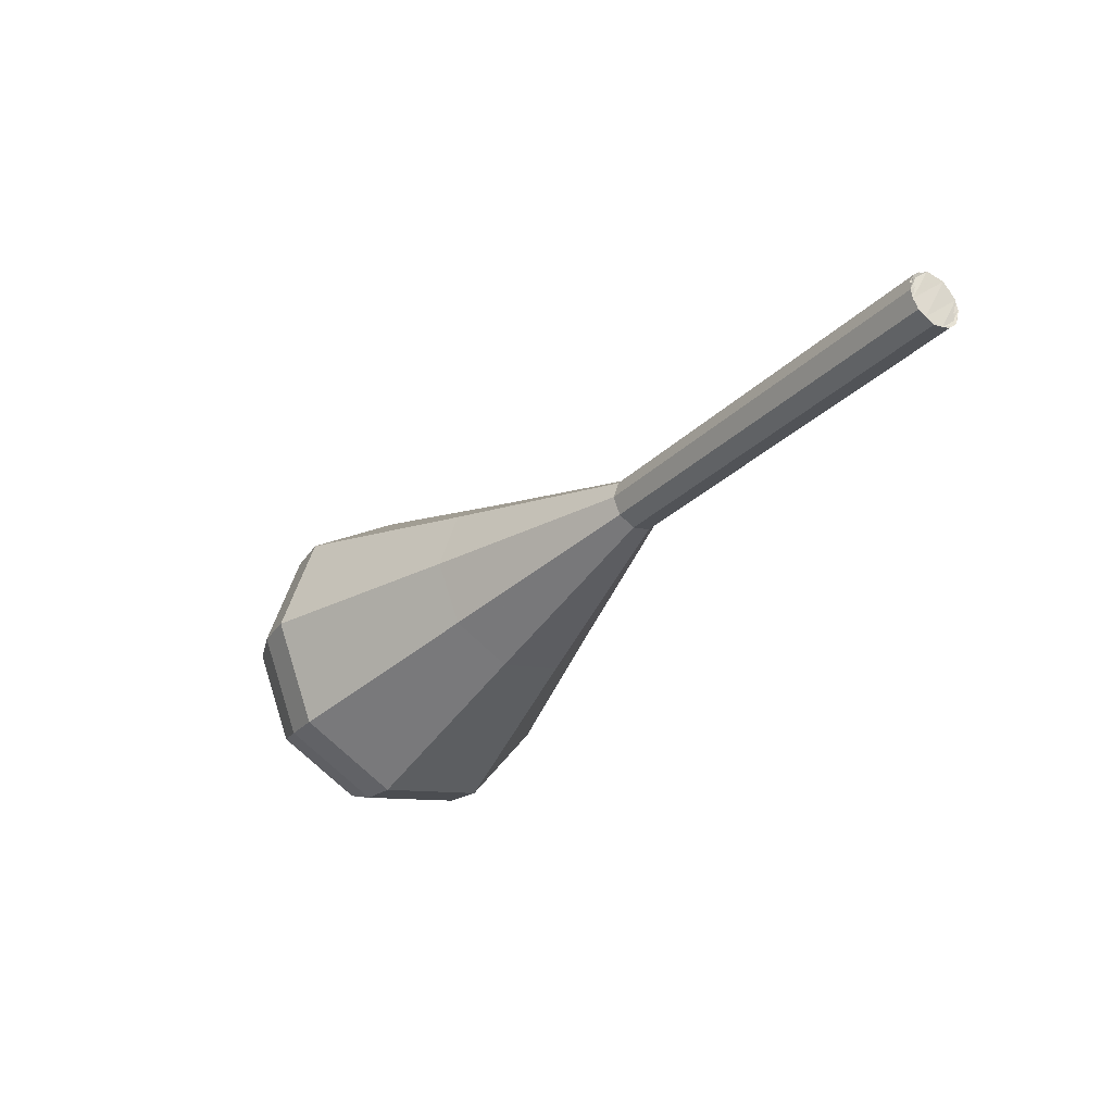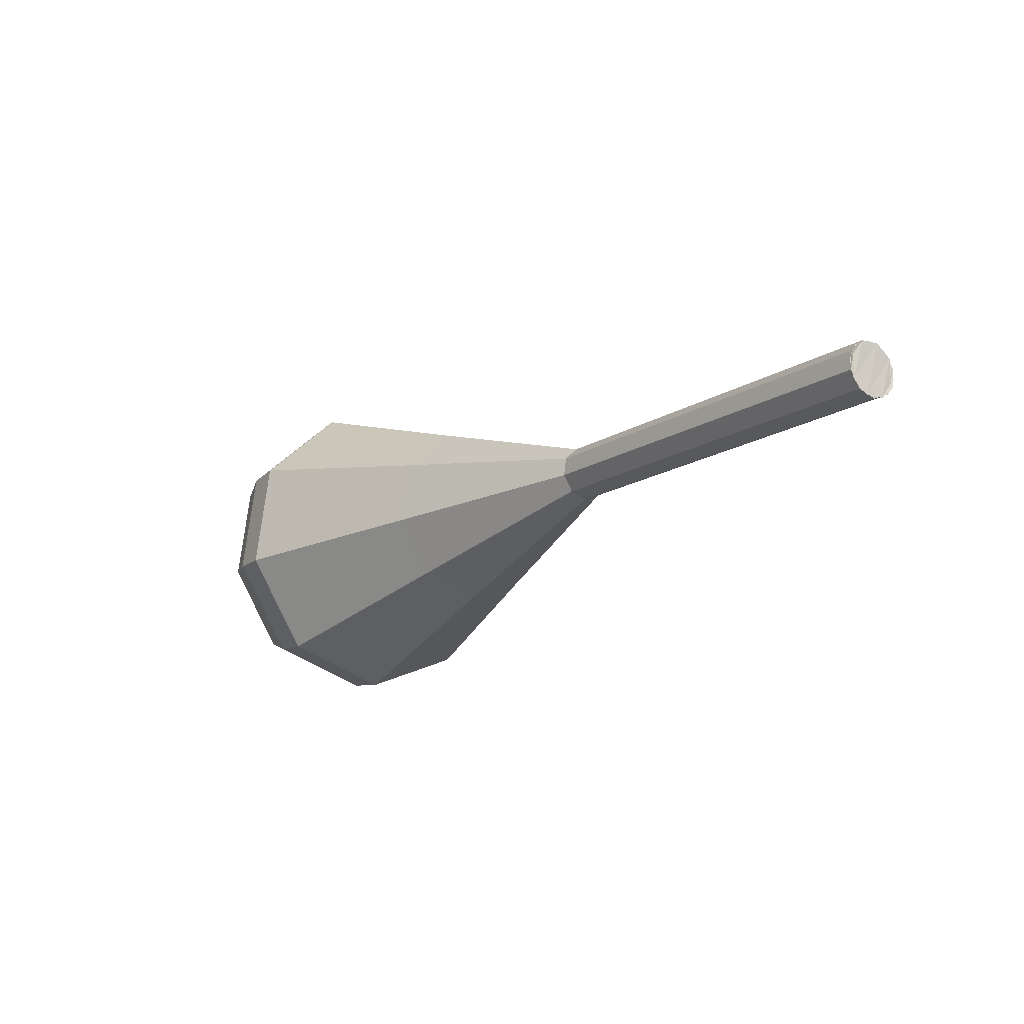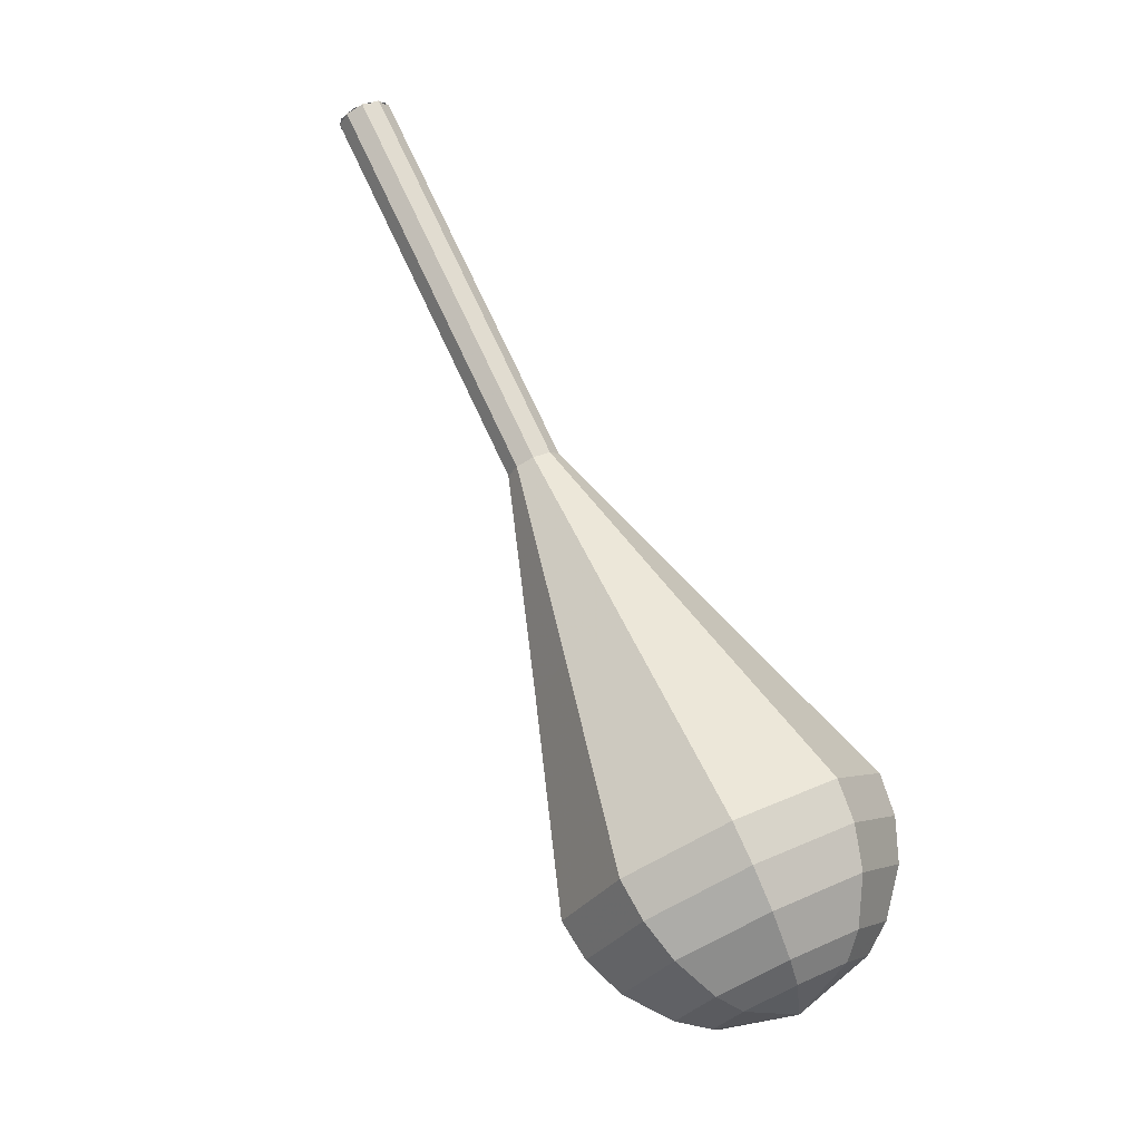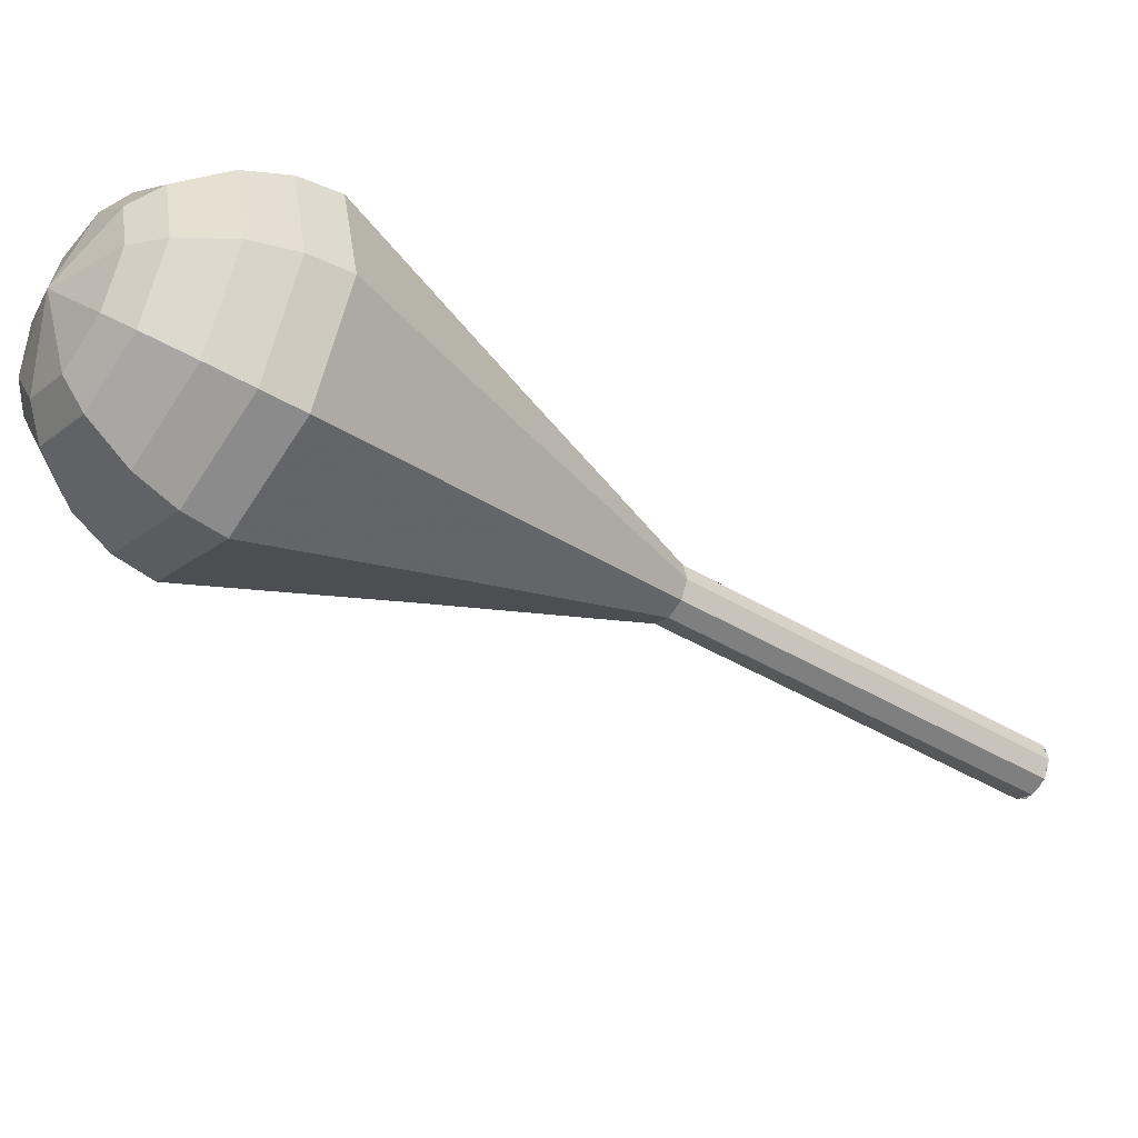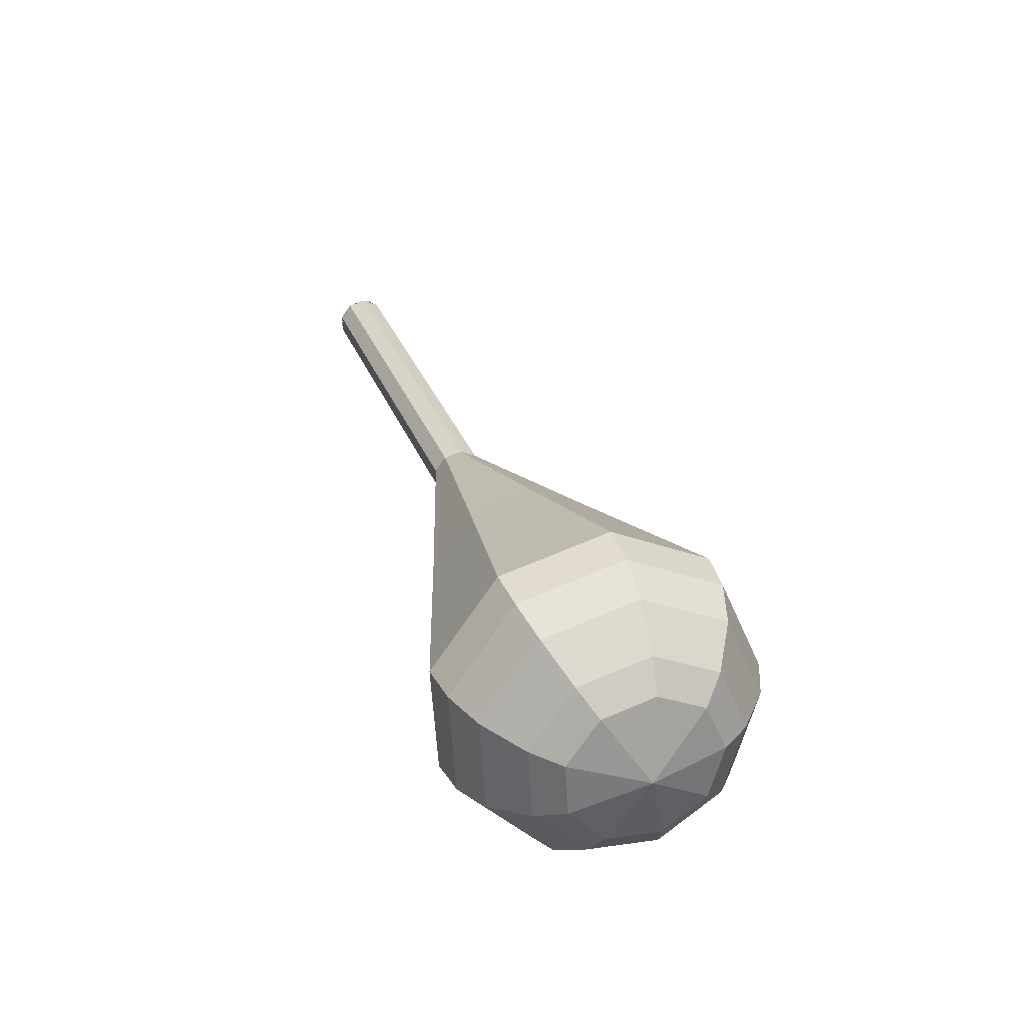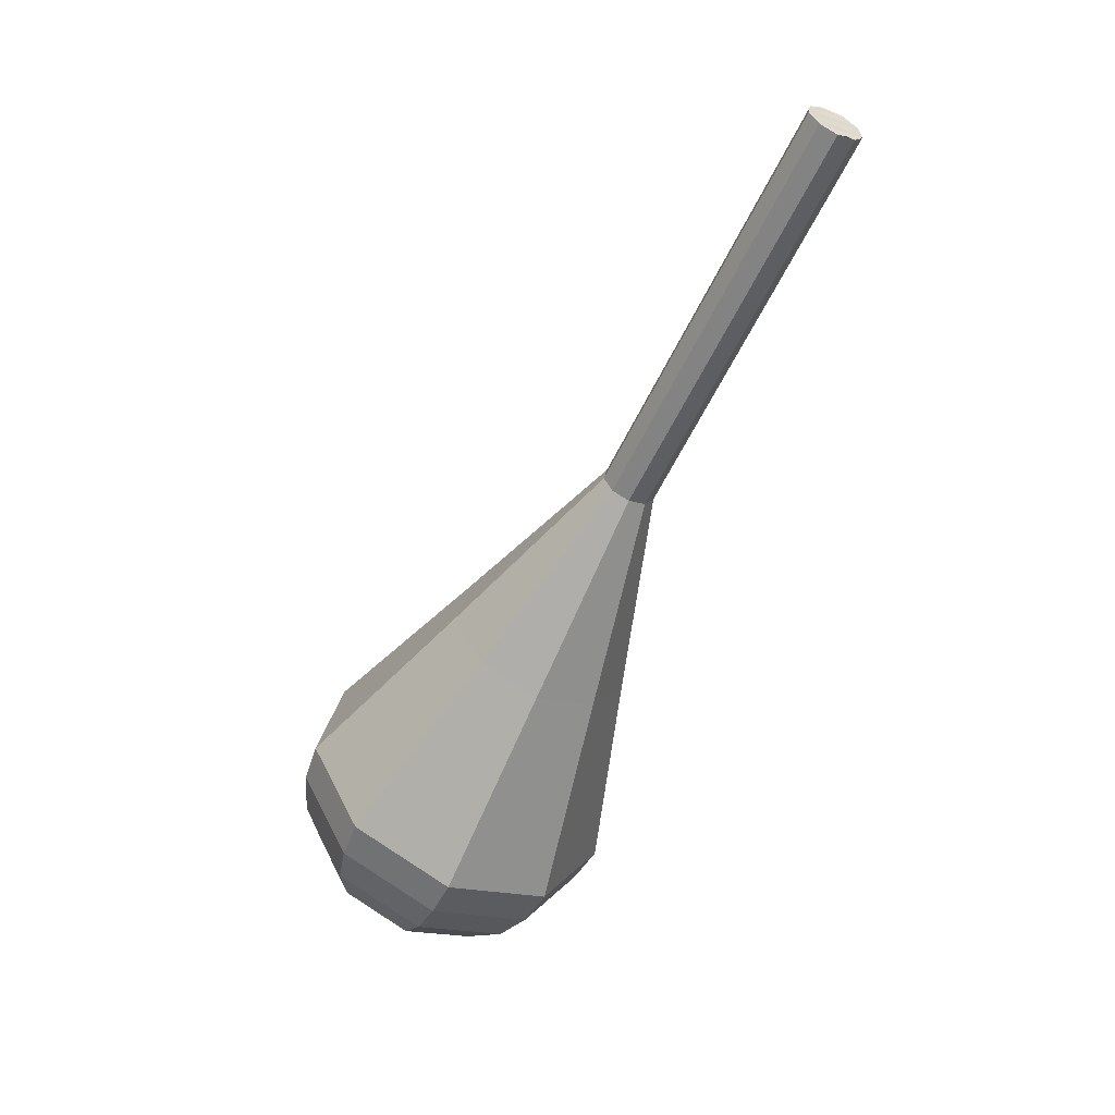
<metadata>
{"format":"obj","ext":"obj","renderer":"f3d","projection":"perspective","resolution":1024,"background":"white","views":[{"elev":50.9,"azim":113.1,"up":"+Y"},{"elev":70.9,"azim":104.4,"up":"+Y"},{"elev":-43.7,"azim":-125.9,"up":"+Y"},{"elev":62.9,"azim":106.3,"up":"+Z"},{"elev":-27.0,"azim":-23.9,"up":"+Y"},{"elev":6.4,"azim":143.5,"up":"+Y"}]}
</metadata>
<code>
g tube1
v 118.8 130.8 162.3
v 118.5 130.3 161.6
v 117.8 129.9 161.3
v 117 129.9 161.4
v 116.4 130.1 162
v 116.3 130.6 162.7
v 116.8 131 163.2
v 117.6 131.3 163.3
v 118.4 131.1 163
v 118.8 130.8 162.3
v 116.3 130.4 162.3
v 116.6 130 161.7
v 117.4 129.8 161.3
v 118.2 130 161.4
v 118.7 130.4 162
v 118.7 130.9 162.7
v 118.1 131.3 163.2
v 117.2 131.2 163.3
v 116.5 130.9 163
v 116.3 130.4 162.3
v 116.7 126.6 165.1
v 117.1 126.2 164.4
v 117.8 126 164.1
v 118.6 126.2 164.2
v 119.1 126.6 164.7
v 119.1 127.1 165.4
v 118.5 127.4 166
v 117.7 127.4 166.1
v 116.9 127.1 165.7
v 116.7 126.6 165.1
v 117.1 122.8 167.9
v 117.5 122.3 167.2
v 118.3 122.2 166.9
v 119.1 122.4 167
v 119.6 122.8 167.5
v 119.5 123.3 168.2
v 118.9 123.6 168.7
v 118.1 123.6 168.9
v 117.4 123.3 168.5
v 117.1 122.8 167.9
v 117.6 119 170.6
v 117.9 118.5 170
v 118.7 118.4 169.6
v 119.5 118.5 169.8
v 120 119 170.3
v 120 119.5 171
v 119.4 119.8 171.5
v 118.5 119.8 171.6
v 117.8 119.5 171.3
v 117.6 119 170.6
v 118 115.1 173.4
v 118.4 114.7 172.8
v 119.1 114.5 172.4
v 120 114.7 172.5
v 120.5 115.2 173.1
v 120.4 115.7 173.8
v 119.8 116 174.3
v 119 116 174.4
v 118.3 115.6 174.1
v 118 115.1 173.4
v 115.8 107.1 179
v 117 105.6 176.7
v 119.7 105.1 175.5
v 122.5 105.7 175.9
v 124.3 107.2 177.7
v 124.1 109 180.2
v 122 110.1 182
v 119.1 110 182.4
v 116.6 108.9 181.2
v 115.8 107.1 179
v 113.5 99.15 184.5
v 115.6 96.55 180.6
v 120.2 95.56 178.5
v 125.2 96.65 179.2
v 128.2 99.31 182.4
v 127.8 102.3 186.6
v 124.3 104.2 189.8
v 119.2 104.1 190.5
v 115 102.2 188.4
v 113.5 99.15 184.5
v 114 97.67 185.6
v 116 95.15 181.8
v 120.4 94.19 179.8
v 125.2 95.24 180.5
v 128.1 97.82 183.6
v 127.8 100.7 187.6
v 124.4 102.6 190.7
v 119.4 102.5 191.4
v 115.3 100.6 189.4
v 114 97.67 185.6
v 114.9 96.24 186.7
v 116.7 93.99 183.3
v 120.6 93.13 181.5
v 124.9 94.08 182.1
v 127.6 96.38 184.9
v 127.3 98.96 188.5
v 124.2 100.6 191.3
v 119.8 100.6 191.9
v 116.1 98.84 190.1
v 114.9 96.24 186.7
v 116.6 94.91 187.8
v 118 93.18 185.2
v 121 92.53 183.8
v 124.3 93.25 184.3
v 126.3 95.01 186.4
v 126 96.98 189.2
v 123.7 98.25 191.3
v 120.3 98.21 191.8
v 117.5 96.89 190.4
v 116.6 94.91 187.8
v 118 94.3 188.3
v 119 93.04 186.4
v 121.2 92.56 185.4
v 123.6 93.09 185.8
v 125.1 94.38 187.3
v 124.9 95.82 189.3
v 123.2 96.75 190.9
v 120.7 96.72 191.2
v 118.7 95.75 190.2
v 118 94.3 188.3
v 121.7 93.96 188.9
v 121.7 93.96 188.9
v 121.7 93.96 188.9
v 121.7 93.96 188.9
v 121.7 93.96 188.9
v 121.7 93.96 188.9
v 121.7 93.96 188.9
v 121.7 93.96 188.9
v 121.7 93.96 188.9
v 121.7 93.96 188.9
f 1 2 12
f 12 11 1
f 2 3 13
f 13 12 2
f 3 4 14
f 14 13 3
f 4 5 15
f 15 14 4
f 5 6 16
f 16 15 5
f 6 7 17
f 17 16 6
f 7 8 18
f 18 17 7
f 8 9 19
f 19 18 8
f 9 10 20
f 20 19 9
f 11 12 22
f 22 21 11
f 12 13 23
f 23 22 12
f 13 14 24
f 24 23 13
f 14 15 25
f 25 24 14
f 15 16 26
f 26 25 15
f 16 17 27
f 27 26 16
f 17 18 28
f 28 27 17
f 18 19 29
f 29 28 18
f 19 20 30
f 30 29 19
f 21 22 32
f 32 31 21
f 22 23 33
f 33 32 22
f 23 24 34
f 34 33 23
f 24 25 35
f 35 34 24
f 25 26 36
f 36 35 25
f 26 27 37
f 37 36 26
f 27 28 38
f 38 37 27
f 28 29 39
f 39 38 28
f 29 30 40
f 40 39 29
f 31 32 42
f 42 41 31
f 32 33 43
f 43 42 32
f 33 34 44
f 44 43 33
f 34 35 45
f 45 44 34
f 35 36 46
f 46 45 35
f 36 37 47
f 47 46 36
f 37 38 48
f 48 47 37
f 38 39 49
f 49 48 38
f 39 40 50
f 50 49 39
f 41 42 52
f 52 51 41
f 42 43 53
f 53 52 42
f 43 44 54
f 54 53 43
f 44 45 55
f 55 54 44
f 45 46 56
f 56 55 45
f 46 47 57
f 57 56 46
f 47 48 58
f 58 57 47
f 48 49 59
f 59 58 48
f 49 50 60
f 60 59 49
f 51 52 62
f 62 61 51
f 52 53 63
f 63 62 52
f 53 54 64
f 64 63 53
f 54 55 65
f 65 64 54
f 55 56 66
f 66 65 55
f 56 57 67
f 67 66 56
f 57 58 68
f 68 67 57
f 58 59 69
f 69 68 58
f 59 60 70
f 70 69 59
f 61 62 72
f 72 71 61
f 62 63 73
f 73 72 62
f 63 64 74
f 74 73 63
f 64 65 75
f 75 74 64
f 65 66 76
f 76 75 65
f 66 67 77
f 77 76 66
f 67 68 78
f 78 77 67
f 68 69 79
f 79 78 68
f 69 70 80
f 80 79 69
f 71 72 82
f 82 81 71
f 72 73 83
f 83 82 72
f 73 74 84
f 84 83 73
f 74 75 85
f 85 84 74
f 75 76 86
f 86 85 75
f 76 77 87
f 87 86 76
f 77 78 88
f 88 87 77
f 78 79 89
f 89 88 78
f 79 80 90
f 90 89 79
f 81 82 92
f 92 91 81
f 82 83 93
f 93 92 82
f 83 84 94
f 94 93 83
f 84 85 95
f 95 94 84
f 85 86 96
f 96 95 85
f 86 87 97
f 97 96 86
f 87 88 98
f 98 97 87
f 88 89 99
f 99 98 88
f 89 90 100
f 100 99 89
f 91 92 102
f 102 101 91
f 92 93 103
f 103 102 92
f 93 94 104
f 104 103 93
f 94 95 105
f 105 104 94
f 95 96 106
f 106 105 95
f 96 97 107
f 107 106 96
f 97 98 108
f 108 107 97
f 98 99 109
f 109 108 98
f 99 100 110
f 110 109 99
f 101 102 112
f 112 111 101
f 102 103 113
f 113 112 102
f 103 104 114
f 114 113 103
f 104 105 115
f 115 114 104
f 105 106 116
f 116 115 105
f 106 107 117
f 117 116 106
f 107 108 118
f 118 117 107
f 108 109 119
f 119 118 108
f 109 110 120
f 120 119 109
f 111 112 122
f 122 121 111
f 112 113 123
f 123 122 112
f 113 114 124
f 124 123 113
f 114 115 125
f 125 124 114
f 115 116 126
f 126 125 115
f 116 117 127
f 127 126 116
f 117 118 128
f 128 127 117
f 118 119 129
f 129 128 118
f 119 120 130
f 130 129 119

</code>
